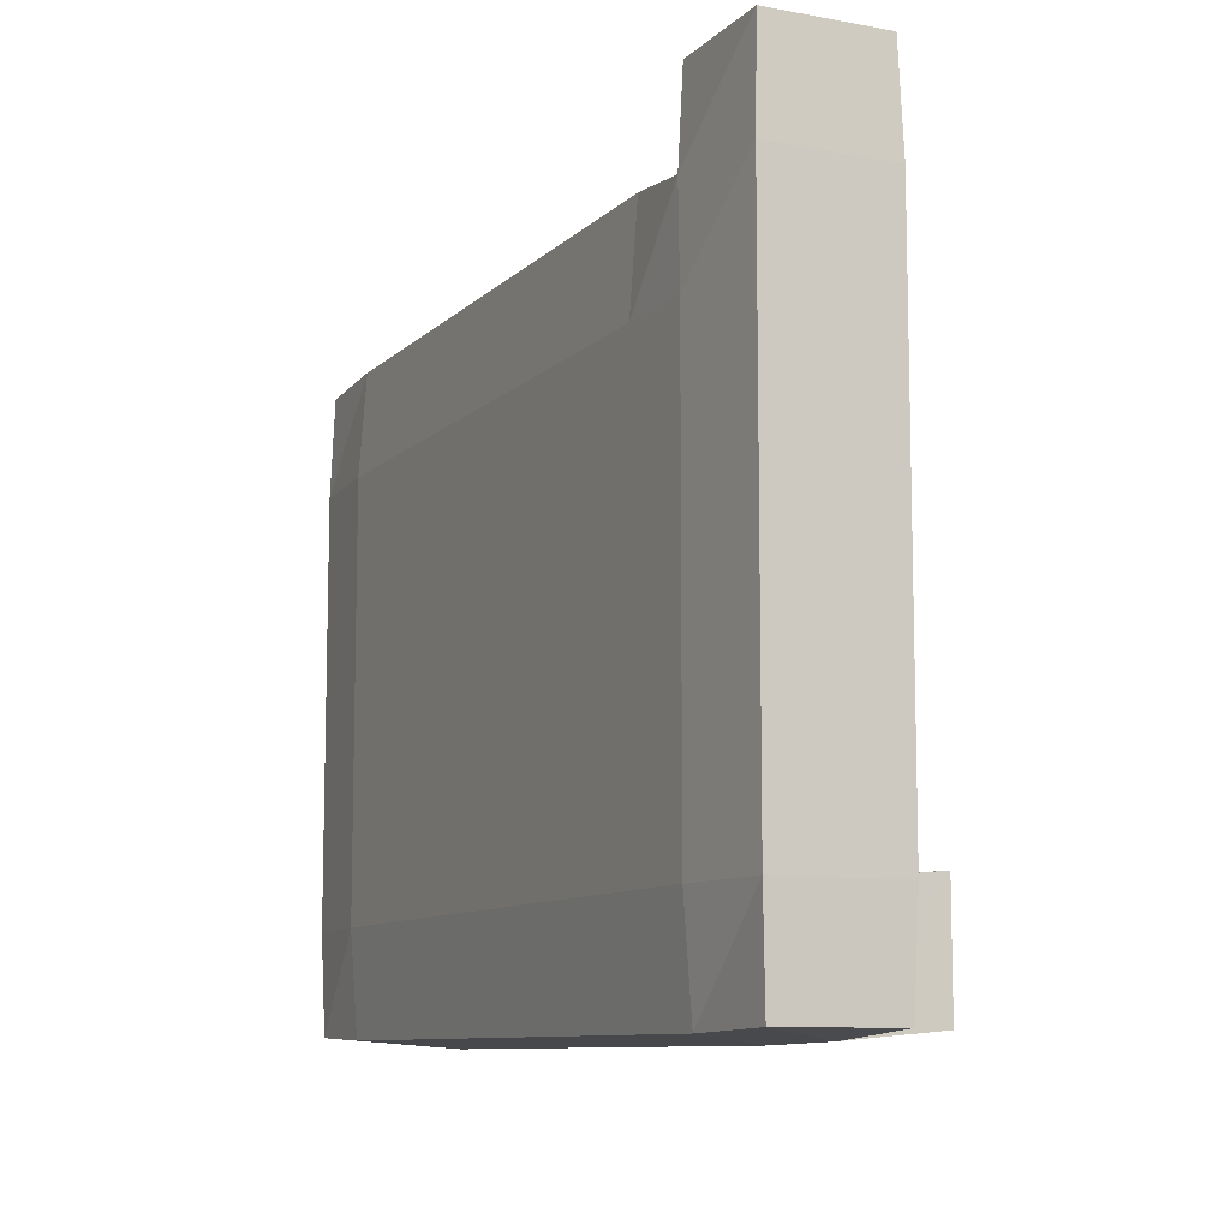
<metadata>
{"format":"obj","ext":"obj","renderer":"f3d","projection":"perspective","resolution":1024,"background":"white","views":[{"elev":-9.5,"azim":64.7,"up":"+Z"}]}
</metadata>
<code>
o Untitled
v 0 -0.1 0.3
v 0 -0.1 0.1
v 0 -0.1 -0
v 0 -0.1 -0.1
v 0 -0.1 -0.3
v 0 -0.1 -0.4
v 0 -0 0.3
v 0 -0 0.2
v 0 -0 0.1
v 0 0 0
v 0 0 -0.1
v 0 0 -0.2
v 0 0 -0.3
v 0 0 -0.4
v 0 0.1 0.2
v 0 0.1 0.1
v 0 0.1 0
v 0 0.1 -0.2
v 0 0.1 -0.3
v 0.9 -0.1 0.4
v 0.9 -0 0.4
v 0.9 -0 0.3
v 0.1 -0 0.3
v 0.1 -0 0.2
v 0.1 -0 0.1
v 0.1 0.1 0.2
v 0.1 0.1 0.1
v 0.5 0 -0.2
v 0.5 0.1 -0.2
v 0.7 0 -0.2
v 0.7 0 -0.3
v 0.7 0.1 -0.3
v 0.9 0 -0.3
v 1 -0.1 0.3
v 1 -0.1 0.2
v 1 -0.1 0.1
v 1 -0.1 -0
v 1 -0.1 -0.1
v 1 -0.1 -0.2
v 1 -0 0.1
v 1 0 0
v 1 0 -0.1
v 1 0 -0.2
v 1 0 -0.3
v 1 -0.1 0.4
v 0 0.1 0.3
v 0.2 -0.1 0.3
v 0.3 -0 0.3
v 0.4 -0 0.3
v 0.5 -0.1 0.3
v 0.6 -0 0.3
v 0.7 -0 0.3
v 0.8 -0.1 0.3
v 0.1 0.1 -0.1
v 0.2 0 -0.1
v 0.2 0.1 -0.1
v 0.3 0.1 -0.1
v 0.4 0 -0.1
v 0.4 0.1 -0.1
v 0.6 0 -0.2
v 0.6 0.1 -0.2
v 0.8 0 -0.3
v 0.9 0.1 -0.3
v 0 0.1 -0.4
v 0.1 0 -0.4
v 0.1 0.1 -0.4
v 0.2 -0.1 -0.4
v 0.2 0 -0.4
v 0.2 0.1 -0.4
v 0.3 -0.1 -0.4
v 0.3 0 -0.4
v 0.3 0.1 -0.4
v 0.4 -0.1 -0.4
v 0.4 0 -0.4
v 0.5 -0.1 -0.4
v 0.5 0 -0.4
v 0.5 0.1 -0.4
v 0.6 0 -0.4
v 0.6 0.1 -0.4
v 0.7 0 -0.4
v 0.8 0 -0.4
v 0.9 0.1 -0.4
v 0.1 -0.1 0.3
v 0.3 -0.1 0.3
v 0.4 -0.1 0.3
v 0.6 -0.1 0.3
v 0.7 -0.1 0.3
v 0.9 -0.1 0.3
v 0 -0.1 0.2
v 0.1 -0.1 0.2
v 0.2 -0.1 0.2
v 0.3 -0.1 0.2
v 0.4 -0.1 0.2
v 0.5 -0.1 0.2
v 0.6 -0.1 0.2
v 0.7 -0.1 0.2
v 0.8 -0.1 0.2
v 0.9 -0.1 0.2
v 0.1 -0.1 0.1
v 0.2 -0.1 0.1
v 0.3 -0.1 0.1
v 0.4 -0.1 0.1
v 0.5 -0.1 0.1
v 0.6 -0.1 0.1
v 0.7 -0.1 0.1
v 0.8 -0.1 0.1
v 0.9 -0.1 0.1
v 0.1 -0.1 -0
v 0.2 -0.1 -0
v 0.3 -0.1 -0
v 0.4 -0.1 -0
v 0.5 -0.1 -0
v 0.6 -0.1 -0
v 0.7 -0.1 -0
v 0.8 -0.1 -0
v 0.9 -0.1 -0
v 0.1 -0.1 -0.1
v 0.2 -0.1 -0.1
v 0.3 -0.1 -0.1
v 0.4 -0.1 -0.1
v 0.5 -0.1 -0.1
v 0.6 -0.1 -0.1
v 0.7 -0.1 -0.1
v 0.8 -0.1 -0.1
v 0.9 -0.1 -0.1
v 0 -0.1 -0.2
v 0.1 -0.1 -0.2
v 0.2 -0.1 -0.2
v 0.3 -0.1 -0.2
v 0.4 -0.1 -0.2
v 0.5 -0.1 -0.2
v 0.6 -0.1 -0.2
v 0.7 -0.1 -0.2
v 0.8 -0.1 -0.2
v 0.9 -0.1 -0.2
v 0.1 -0.1 -0.3
v 0.2 -0.1 -0.3
v 0.3 -0.1 -0.3
v 0.4 -0.1 -0.3
v 0.5 -0.1 -0.3
v 0.6 -0.1 -0.3
v 0.7 -0.1 -0.3
v 0.8 -0.1 -0.3
v 0.9 -0.1 -0.3
v 1 -0.1 -0.3
v 0.1 -0.1 -0.4
v 0.6 -0.1 -0.4
v 0.7 -0.1 -0.4
v 0.8 -0.1 -0.4
v 0.9 -0.1 -0.4
v 1 -0.1 -0.4
v 1 -0 0.4
v 0.2 -0 0.3
v 0.5 -0 0.3
v 0.8 -0 0.3
v 1 -0 0.3
v 0.2 -0 0.2
v 0.3 -0 0.2
v 0.4 -0 0.2
v 0.5 -0 0.2
v 0.6 -0 0.2
v 0.7 -0 0.2
v 0.8 -0 0.2
v 0.9 -0 0.2
v 1 -0 0.2
v 0.2 -0 0.1
v 0.3 -0 0.1
v 0.4 -0 0.1
v 0.5 -0 0.1
v 0.6 -0 0.1
v 0.7 -0 0.1
v 0.8 -0 0.1
v 0.9 -0 0.1
v 0.1 0 0
v 0.2 0 0
v 0.3 0 0
v 0.4 0 0
v 0.5 0 0
v 0.6 0 0
v 0.7 0 0
v 0.8 0 0
v 0.9 0 0
v 0.1 0 -0.1
v 0.3 0 -0.1
v 0.5 0 -0.1
v 0.6 0 -0.1
v 0.7 0 -0.1
v 0.8 0 -0.1
v 0.9 0 -0.1
v 0.8 0 -0.2
v 0.9 0 -0.2
v 0.9 0 -0.4
v 1 0 -0.4
v 0.1 0.1 0.3
v 0.1 0.1 0
v 0 0.1 -0.1
v 0.5 0.1 -0.1
v 0.1 0.1 -0.2
v 0.2 0.1 -0.2
v 0.3 0.1 -0.2
v 0.4 0.1 -0.2
v 0.7 0.1 -0.2
v 0.1 0.1 -0.3
v 0.2 0.1 -0.3
v 0.3 0.1 -0.3
v 0.4 0.1 -0.3
v 0.5 0.1 -0.3
v 0.6 0.1 -0.3
v 0.8 0.1 -0.3
v 0.4 0.1 -0.4
v 0.7 0.1 -0.4
v 0.8 0.1 -0.4
v -0.01732 -0.1173 0.3173
v -0.02121 -0.1212 0.1
v -0.02121 -0.1212 -0
v -0.02121 -0.1212 -0.1
v -0.02121 -0.1212 -0.3
v -0.01732 -0.1173 -0.4173
v -0.02121 -0 0.3212
v -0.03 -0 0.2
v -0.03 -0 0.1
v -0.03 0 0
v -0.03 0 -0.1
v -0.03 0 -0.2
v -0.03 0 -0.3
v -0.02121 0 -0.4212
v -0.02121 0.1212 0.2
v -0.02121 0.1212 0.1
v -0.02121 0.1212 0
v -0.02121 0.1212 -0.2
v -0.02121 0.1212 -0.3
v 0.8827 -0.1173 0.4173
v 0.8827 0.01732 0.4173
v 0.891 0.02714 0.309
v 0.109 0.009045 0.3271
v 0.1212 0.02121 0.2
v 0.1212 0.02121 0.1
v 0.1212 0.1212 0.2
v 0.1212 0.1212 0.1
v 0.5173 0.01732 -0.1827
v 0.509 0.1271 -0.191
v 0.709 0.02714 -0.191
v 0.7173 0.01732 -0.2827
v 0.709 0.1271 -0.291
v 0.909 0.02714 -0.291
v 1.021 -0.1212 0.3
v 1.021 -0.1212 0.2
v 1.021 -0.1212 0.1
v 1.021 -0.1212 -0
v 1.021 -0.1212 -0.1
v 1.021 -0.1212 -0.2
v 1.021 0.02121 0.1
v 1.021 0.02121 0
v 1.021 0.02121 -0.1
v 1.021 0.02121 -0.2
v 1.021 0.02121 -0.3
v 1.017 -0.1173 0.4173
v -0.01732 0.1173 0.3173
v 0.2 -0.1212 0.3212
v 0.3 0.02121 0.3212
v 0.4 0.02121 0.3212
v 0.5 -0.1212 0.3212
v 0.6 0.02121 0.3212
v 0.7 0.02121 0.3212
v 0.8 -0.1212 0.3212
v 0.109 0.1271 -0.09095
v 0.2 0.02121 -0.07879
v 0.2 0.1212 -0.07879
v 0.3 0.1212 -0.07879
v 0.4 0.02121 -0.07879
v 0.4 0.1212 -0.07879
v 0.6 0.02121 -0.1788
v 0.6 0.1212 -0.1788
v 0.8 0.02121 -0.2788
v 0.9173 0.1173 -0.2827
v -0.01732 0.1173 -0.4173
v 0.1 0 -0.43
v 0.1 0.1212 -0.4212
v 0.2 -0.1212 -0.4212
v 0.2 0 -0.43
v 0.2 0.1212 -0.4212
v 0.3 -0.1212 -0.4212
v 0.3 0 -0.43
v 0.3 0.1212 -0.4212
v 0.4 -0.1212 -0.4212
v 0.4 0 -0.43
v 0.5 -0.1212 -0.4212
v 0.5 0 -0.43
v 0.5 0.1212 -0.4212
v 0.6 0 -0.43
v 0.6 0.1212 -0.4212
v 0.7 0 -0.43
v 0.8 0 -0.43
v 0.9173 0.1173 -0.4173
v 0.1 -0.1212 0.3212
v 0.3 -0.1212 0.3212
v 0.4 -0.1212 0.3212
v 0.6 -0.1212 0.3212
v 0.7 -0.1212 0.3212
v 0.891 -0.1271 0.309
v -0.02121 -0.1212 0.2
v 0.1 -0.13 0.2
v 0.2 -0.13 0.2
v 0.3 -0.13 0.2
v 0.4 -0.13 0.2
v 0.5 -0.13 0.2
v 0.6 -0.13 0.2
v 0.7 -0.13 0.2
v 0.8 -0.13 0.2
v 0.9 -0.13 0.2
v 0.1 -0.13 0.1
v 0.2 -0.13 0.1
v 0.3 -0.13 0.1
v 0.4 -0.13 0.1
v 0.5 -0.13 0.1
v 0.6 -0.13 0.1
v 0.7 -0.13 0.1
v 0.8 -0.13 0.1
v 0.9 -0.13 0.1
v 0.1 -0.13 -0
v 0.2 -0.13 -0
v 0.3 -0.13 -0
v 0.4 -0.13 -0
v 0.5 -0.13 -0
v 0.6 -0.13 -0
v 0.7 -0.13 -0
v 0.8 -0.13 -0
v 0.9 -0.13 -0
v 0.1 -0.13 -0.1
v 0.2 -0.13 -0.1
v 0.3 -0.13 -0.1
v 0.4 -0.13 -0.1
v 0.5 -0.13 -0.1
v 0.6 -0.13 -0.1
v 0.7 -0.13 -0.1
v 0.8 -0.13 -0.1
v 0.9 -0.13 -0.1
v -0.02121 -0.1212 -0.2
v 0.1 -0.13 -0.2
v 0.2 -0.13 -0.2
v 0.3 -0.13 -0.2
v 0.4 -0.13 -0.2
v 0.5 -0.13 -0.2
v 0.6 -0.13 -0.2
v 0.7 -0.13 -0.2
v 0.8 -0.13 -0.2
v 0.9 -0.13 -0.2
v 0.1 -0.13 -0.3
v 0.2 -0.13 -0.3
v 0.3 -0.13 -0.3
v 0.4 -0.13 -0.3
v 0.5 -0.13 -0.3
v 0.6 -0.13 -0.3
v 0.7 -0.13 -0.3
v 0.8 -0.13 -0.3
v 0.9 -0.13 -0.3
v 1.021 -0.1212 -0.3
v 0.1 -0.1212 -0.4212
v 0.6 -0.1212 -0.4212
v 0.7 -0.1212 -0.4212
v 0.8 -0.1212 -0.4212
v 0.9 -0.1212 -0.4212
v 1.017 -0.1173 -0.4173
v 1.017 0.01732 0.4173
v 0.2 0.02121 0.3212
v 0.5 0.02121 0.3212
v 0.8 0.02121 0.3212
v 1.021 0.02121 0.3
v 0.2 0.03 0.2
v 0.3 0.03 0.2
v 0.4 0.03 0.2
v 0.5 0.03 0.2
v 0.6 0.03 0.2
v 0.7 0.03 0.2
v 0.8 0.03 0.2
v 0.9 0.03 0.2
v 1.021 0.02121 0.2
v 0.2 0.03 0.1
v 0.3 0.03 0.1
v 0.4 0.03 0.1
v 0.5 0.03 0.1
v 0.6 0.03 0.1
v 0.7 0.03 0.1
v 0.8 0.03 0.1
v 0.9 0.03 0.1
v 0.1212 0.02121 0
v 0.2 0.03 0
v 0.3 0.03 0
v 0.4 0.03 0
v 0.5 0.03 0
v 0.6 0.03 0
v 0.7 0.03 0
v 0.8 0.03 0
v 0.9 0.03 0
v 0.1173 0.01732 -0.08268
v 0.3 0.02121 -0.07879
v 0.509 0.02714 -0.09095
v 0.6 0.03 -0.1
v 0.7 0.03 -0.1
v 0.8 0.03 -0.1
v 0.9 0.03 -0.1
v 0.8 0.03 -0.2
v 0.9 0.03 -0.2
v 0.909 0.009045 -0.4271
v 1.017 0.01732 -0.4173
v 0.1173 0.1173 0.3173
v 0.1212 0.1212 0
v -0.02121 0.1212 -0.1
v 0.5173 0.1173 -0.08268
v 0.1 0.13 -0.2
v 0.2 0.13 -0.2
v 0.3 0.13 -0.2
v 0.4 0.13 -0.2
v 0.7173 0.1173 -0.1827
v 0.1 0.13 -0.3
v 0.2 0.13 -0.3
v 0.3 0.13 -0.3
v 0.4 0.13 -0.3
v 0.5 0.13 -0.3
v 0.6 0.13 -0.3
v 0.8 0.1212 -0.2788
v 0.4 0.1212 -0.4212
v 0.7 0.1212 -0.4212
v 0.8 0.1212 -0.4212
f 7 89 1
f 8 2 89
f 8 89 7
f 9 3 2
f 9 2 8
f 10 4 3
f 10 3 9
f 11 126 4
f 11 4 10
f 12 5 126
f 12 126 11
f 13 6 5
f 13 5 12
f 14 6 13
f 46 8 7
f 15 9 8
f 15 8 46
f 16 10 9
f 16 9 15
f 17 11 10
f 17 10 16
f 196 12 11
f 196 11 17
f 18 13 12
f 18 12 196
f 19 14 13
f 19 13 18
f 64 14 19
f 21 88 20
f 22 88 21
f 23 24 194
f 24 25 26
f 194 24 26
f 25 174 27
f 26 25 27
f 174 183 195
f 27 174 195
f 195 183 54
f 185 28 197
f 197 28 29
f 30 31 202
f 202 31 32
f 33 192 63
f 63 192 82
f 45 34 152
f 34 35 156
f 152 34 156
f 35 36 165
f 156 35 165
f 36 37 40
f 165 36 40
f 37 38 41
f 40 37 41
f 38 39 42
f 41 38 42
f 39 145 43
f 42 39 43
f 145 151 44
f 43 145 44
f 44 151 193
f 45 21 20
f 152 21 45
f 83 7 1
f 23 46 7
f 23 7 83
f 194 46 23
f 47 23 83
f 153 23 47
f 84 153 47
f 48 153 84
f 85 48 84
f 49 48 85
f 50 49 85
f 154 49 50
f 86 154 50
f 51 154 86
f 87 51 86
f 52 51 87
f 53 52 87
f 155 52 53
f 88 155 53
f 22 155 88
f 55 54 183
f 56 54 55
f 184 56 55
f 57 56 184
f 58 57 184
f 59 57 58
f 185 59 58
f 197 59 185
f 60 29 28
f 61 29 60
f 30 61 60
f 202 61 30
f 62 32 31
f 209 32 62
f 33 209 62
f 63 209 33
f 6 14 146
f 14 64 65
f 146 14 65
f 65 64 66
f 146 65 67
f 65 66 68
f 67 65 68
f 68 66 69
f 67 68 70
f 68 69 71
f 70 68 71
f 71 69 72
f 70 71 73
f 71 72 74
f 73 71 74
f 74 72 210
f 73 74 75
f 74 210 76
f 75 74 76
f 76 210 77
f 75 76 147
f 76 77 78
f 147 76 78
f 78 77 79
f 147 78 148
f 78 79 80
f 148 78 80
f 80 79 211
f 148 80 149
f 80 211 81
f 149 80 81
f 81 211 212
f 149 81 150
f 81 212 192
f 150 81 192
f 192 212 82
f 150 192 151
f 151 192 193
f 88 45 20
f 34 45 88
f 89 83 1
f 90 47 83
f 90 83 89
f 91 84 47
f 91 47 90
f 92 85 84
f 92 84 91
f 93 50 85
f 93 85 92
f 94 86 50
f 94 50 93
f 95 87 86
f 95 86 94
f 96 53 87
f 96 87 95
f 97 88 53
f 97 53 96
f 98 34 88
f 98 88 97
f 35 34 98
f 2 90 89
f 99 91 90
f 99 90 2
f 100 92 91
f 100 91 99
f 101 93 92
f 101 92 100
f 102 94 93
f 102 93 101
f 103 95 94
f 103 94 102
f 104 96 95
f 104 95 103
f 105 97 96
f 105 96 104
f 106 98 97
f 106 97 105
f 107 35 98
f 107 98 106
f 36 35 107
f 3 99 2
f 108 100 99
f 108 99 3
f 109 101 100
f 109 100 108
f 110 102 101
f 110 101 109
f 111 103 102
f 111 102 110
f 112 104 103
f 112 103 111
f 113 105 104
f 113 104 112
f 114 106 105
f 114 105 113
f 115 107 106
f 115 106 114
f 116 36 107
f 116 107 115
f 37 36 116
f 4 108 3
f 117 109 108
f 117 108 4
f 118 110 109
f 118 109 117
f 119 111 110
f 119 110 118
f 120 112 111
f 120 111 119
f 121 113 112
f 121 112 120
f 122 114 113
f 122 113 121
f 123 115 114
f 123 114 122
f 124 116 115
f 124 115 123
f 125 37 116
f 125 116 124
f 38 37 125
f 126 117 4
f 127 118 117
f 127 117 126
f 128 119 118
f 128 118 127
f 129 120 119
f 129 119 128
f 130 121 120
f 130 120 129
f 131 122 121
f 131 121 130
f 132 123 122
f 132 122 131
f 133 124 123
f 133 123 132
f 134 125 124
f 134 124 133
f 135 38 125
f 135 125 134
f 39 38 135
f 5 127 126
f 136 128 127
f 136 127 5
f 137 129 128
f 137 128 136
f 138 130 129
f 138 129 137
f 139 131 130
f 139 130 138
f 140 132 131
f 140 131 139
f 141 133 132
f 141 132 140
f 142 134 133
f 142 133 141
f 143 135 134
f 143 134 142
f 144 39 135
f 144 135 143
f 145 39 144
f 6 136 5
f 146 137 136
f 146 136 6
f 67 138 137
f 67 137 146
f 70 139 138
f 70 138 67
f 73 140 139
f 73 139 70
f 75 141 140
f 75 140 73
f 147 142 141
f 147 141 75
f 148 143 142
f 148 142 147
f 149 144 143
f 149 143 148
f 150 145 144
f 150 144 149
f 151 145 150
f 21 152 22
f 22 152 156
f 23 153 24
f 153 48 157
f 24 153 157
f 48 49 158
f 157 48 158
f 49 154 159
f 158 49 159
f 154 51 160
f 159 154 160
f 51 52 161
f 160 51 161
f 52 155 162
f 161 52 162
f 155 22 163
f 162 155 163
f 22 156 164
f 163 22 164
f 164 156 165
f 24 157 25
f 157 158 166
f 25 157 166
f 158 159 167
f 166 158 167
f 159 160 168
f 167 159 168
f 160 161 169
f 168 160 169
f 161 162 170
f 169 161 170
f 162 163 171
f 170 162 171
f 163 164 172
f 171 163 172
f 164 165 173
f 172 164 173
f 173 165 40
f 25 166 174
f 166 167 175
f 174 166 175
f 167 168 176
f 175 167 176
f 168 169 177
f 176 168 177
f 169 170 178
f 177 169 178
f 170 171 179
f 178 170 179
f 171 172 180
f 179 171 180
f 172 173 181
f 180 172 181
f 173 40 182
f 181 173 182
f 182 40 41
f 174 175 183
f 175 176 55
f 183 175 55
f 176 177 184
f 55 176 184
f 177 178 58
f 184 177 58
f 178 179 185
f 58 178 185
f 179 180 186
f 185 179 186
f 180 181 187
f 186 180 187
f 181 182 188
f 187 181 188
f 182 41 189
f 188 182 189
f 189 41 42
f 185 186 28
f 186 187 60
f 28 186 60
f 187 188 30
f 60 187 30
f 188 189 190
f 30 188 190
f 189 42 191
f 190 189 191
f 191 42 43
f 30 190 31
f 190 191 62
f 31 190 62
f 191 43 33
f 62 191 33
f 33 43 44
f 33 44 192
f 192 44 193
f 46 194 15
f 15 194 26
f 15 26 16
f 16 26 27
f 16 27 17
f 17 27 195
f 17 195 196
f 196 195 54
f 196 54 18
f 54 56 198
f 18 54 198
f 56 57 199
f 198 56 199
f 57 59 200
f 199 57 200
f 59 197 201
f 200 59 201
f 201 197 29
f 18 198 19
f 198 199 203
f 19 198 203
f 199 200 204
f 203 199 204
f 200 201 205
f 204 200 205
f 201 29 206
f 205 201 206
f 29 61 207
f 206 29 207
f 61 202 208
f 207 61 208
f 208 202 32
f 19 203 64
f 203 204 66
f 64 203 66
f 204 205 69
f 66 204 69
f 205 206 72
f 69 205 72
f 206 207 210
f 72 206 210
f 207 208 77
f 210 207 77
f 208 32 79
f 77 208 79
f 32 209 211
f 79 32 211
f 209 63 212
f 211 209 212
f 212 63 82
f 219 213 301
f 220 301 214
f 220 219 301
f 221 214 215
f 221 220 214
f 222 215 216
f 222 221 215
f 223 216 338
f 223 222 216
f 224 338 217
f 224 223 338
f 225 217 218
f 225 224 217
f 226 225 218
f 258 219 220
f 227 220 221
f 227 258 220
f 228 221 222
f 228 227 221
f 229 222 223
f 229 228 222
f 408 223 224
f 408 229 223
f 230 224 225
f 230 408 224
f 231 225 226
f 231 230 225
f 276 231 226
f 233 232 300
f 234 233 300
f 235 406 236
f 236 238 237
f 406 238 236
f 237 239 386
f 238 239 237
f 386 407 395
f 239 407 386
f 407 266 395
f 397 409 240
f 409 241 240
f 242 414 243
f 414 244 243
f 245 275 404
f 275 294 404
f 257 364 246
f 246 368 247
f 364 368 246
f 247 377 248
f 368 377 247
f 248 252 249
f 377 252 248
f 249 253 250
f 252 253 249
f 250 254 251
f 253 254 250
f 251 255 357
f 254 255 251
f 357 256 363
f 255 256 357
f 256 405 363
f 257 232 233
f 364 257 233
f 295 213 219
f 235 219 258
f 235 295 219
f 406 235 258
f 259 295 235
f 365 259 235
f 296 259 365
f 260 296 365
f 297 296 260
f 261 297 260
f 262 297 261
f 366 262 261
f 298 262 366
f 263 298 366
f 299 298 263
f 264 299 263
f 265 299 264
f 367 265 264
f 300 265 367
f 234 300 367
f 267 395 266
f 268 267 266
f 396 267 268
f 269 396 268
f 270 396 269
f 271 270 269
f 397 270 271
f 409 397 271
f 272 240 241
f 273 272 241
f 242 272 273
f 414 242 273
f 274 243 244
f 421 274 244
f 245 274 421
f 275 245 421
f 218 358 226
f 226 277 276
f 358 277 226
f 277 278 276
f 358 279 277
f 277 280 278
f 279 280 277
f 280 281 278
f 279 282 280
f 280 283 281
f 282 283 280
f 283 284 281
f 282 285 283
f 283 286 284
f 285 286 283
f 286 422 284
f 285 287 286
f 286 288 422
f 287 288 286
f 288 289 422
f 287 359 288
f 288 290 289
f 359 290 288
f 290 291 289
f 359 360 290
f 290 292 291
f 360 292 290
f 292 423 291
f 360 361 292
f 292 293 423
f 361 293 292
f 293 424 423
f 361 362 293
f 293 404 424
f 362 404 293
f 404 294 424
f 362 363 404
f 363 405 404
f 300 232 257
f 246 300 257
f 301 213 295
f 302 295 259
f 302 301 295
f 303 259 296
f 303 302 259
f 304 296 297
f 304 303 296
f 305 297 262
f 305 304 297
f 306 262 298
f 306 305 262
f 307 298 299
f 307 306 298
f 308 299 265
f 308 307 299
f 309 265 300
f 309 308 265
f 310 300 246
f 310 309 300
f 247 310 246
f 214 301 302
f 311 302 303
f 311 214 302
f 312 303 304
f 312 311 303
f 313 304 305
f 313 312 304
f 314 305 306
f 314 313 305
f 315 306 307
f 315 314 306
f 316 307 308
f 316 315 307
f 317 308 309
f 317 316 308
f 318 309 310
f 318 317 309
f 319 310 247
f 319 318 310
f 248 319 247
f 215 214 311
f 320 311 312
f 320 215 311
f 321 312 313
f 321 320 312
f 322 313 314
f 322 321 313
f 323 314 315
f 323 322 314
f 324 315 316
f 324 323 315
f 325 316 317
f 325 324 316
f 326 317 318
f 326 325 317
f 327 318 319
f 327 326 318
f 328 319 248
f 328 327 319
f 249 328 248
f 216 215 320
f 329 320 321
f 329 216 320
f 330 321 322
f 330 329 321
f 331 322 323
f 331 330 322
f 332 323 324
f 332 331 323
f 333 324 325
f 333 332 324
f 334 325 326
f 334 333 325
f 335 326 327
f 335 334 326
f 336 327 328
f 336 335 327
f 337 328 249
f 337 336 328
f 250 337 249
f 338 216 329
f 339 329 330
f 339 338 329
f 340 330 331
f 340 339 330
f 341 331 332
f 341 340 331
f 342 332 333
f 342 341 332
f 343 333 334
f 343 342 333
f 344 334 335
f 344 343 334
f 345 335 336
f 345 344 335
f 346 336 337
f 346 345 336
f 347 337 250
f 347 346 337
f 251 347 250
f 217 338 339
f 348 339 340
f 348 217 339
f 349 340 341
f 349 348 340
f 350 341 342
f 350 349 341
f 351 342 343
f 351 350 342
f 352 343 344
f 352 351 343
f 353 344 345
f 353 352 344
f 354 345 346
f 354 353 345
f 355 346 347
f 355 354 346
f 356 347 251
f 356 355 347
f 357 356 251
f 218 217 348
f 358 348 349
f 358 218 348
f 279 349 350
f 279 358 349
f 282 350 351
f 282 279 350
f 285 351 352
f 285 282 351
f 287 352 353
f 287 285 352
f 359 353 354
f 359 287 353
f 360 354 355
f 360 359 354
f 361 355 356
f 361 360 355
f 362 356 357
f 362 361 356
f 363 362 357
f 233 234 364
f 234 368 364
f 235 236 365
f 365 369 260
f 236 369 365
f 260 370 261
f 369 370 260
f 261 371 366
f 370 371 261
f 366 372 263
f 371 372 366
f 263 373 264
f 372 373 263
f 264 374 367
f 373 374 264
f 367 375 234
f 374 375 367
f 234 376 368
f 375 376 234
f 376 377 368
f 236 237 369
f 369 378 370
f 237 378 369
f 370 379 371
f 378 379 370
f 371 380 372
f 379 380 371
f 372 381 373
f 380 381 372
f 373 382 374
f 381 382 373
f 374 383 375
f 382 383 374
f 375 384 376
f 383 384 375
f 376 385 377
f 384 385 376
f 385 252 377
f 237 386 378
f 378 387 379
f 386 387 378
f 379 388 380
f 387 388 379
f 380 389 381
f 388 389 380
f 381 390 382
f 389 390 381
f 382 391 383
f 390 391 382
f 383 392 384
f 391 392 383
f 384 393 385
f 392 393 384
f 385 394 252
f 393 394 385
f 394 253 252
f 386 395 387
f 387 267 388
f 395 267 387
f 388 396 389
f 267 396 388
f 389 270 390
f 396 270 389
f 390 397 391
f 270 397 390
f 391 398 392
f 397 398 391
f 392 399 393
f 398 399 392
f 393 400 394
f 399 400 393
f 394 401 253
f 400 401 394
f 401 254 253
f 397 240 398
f 398 272 399
f 240 272 398
f 399 242 400
f 272 242 399
f 400 402 401
f 242 402 400
f 401 403 254
f 402 403 401
f 403 255 254
f 242 243 402
f 402 274 403
f 243 274 402
f 403 245 255
f 274 245 403
f 245 256 255
f 245 404 256
f 404 405 256
f 258 227 406
f 227 238 406
f 227 228 238
f 228 239 238
f 228 229 239
f 229 407 239
f 229 408 407
f 408 266 407
f 408 230 266
f 266 410 268
f 230 410 266
f 268 411 269
f 410 411 268
f 269 412 271
f 411 412 269
f 271 413 409
f 412 413 271
f 413 241 409
f 230 231 410
f 410 415 411
f 231 415 410
f 411 416 412
f 415 416 411
f 412 417 413
f 416 417 412
f 413 418 241
f 417 418 413
f 241 419 273
f 418 419 241
f 273 420 414
f 419 420 273
f 420 244 414
f 231 276 415
f 415 278 416
f 276 278 415
f 416 281 417
f 278 281 416
f 417 284 418
f 281 284 417
f 418 422 419
f 284 422 418
f 419 289 420
f 422 289 419
f 420 291 244
f 289 291 420
f 244 423 421
f 291 423 244
f 421 424 275
f 423 424 421
f 424 294 275

</code>
